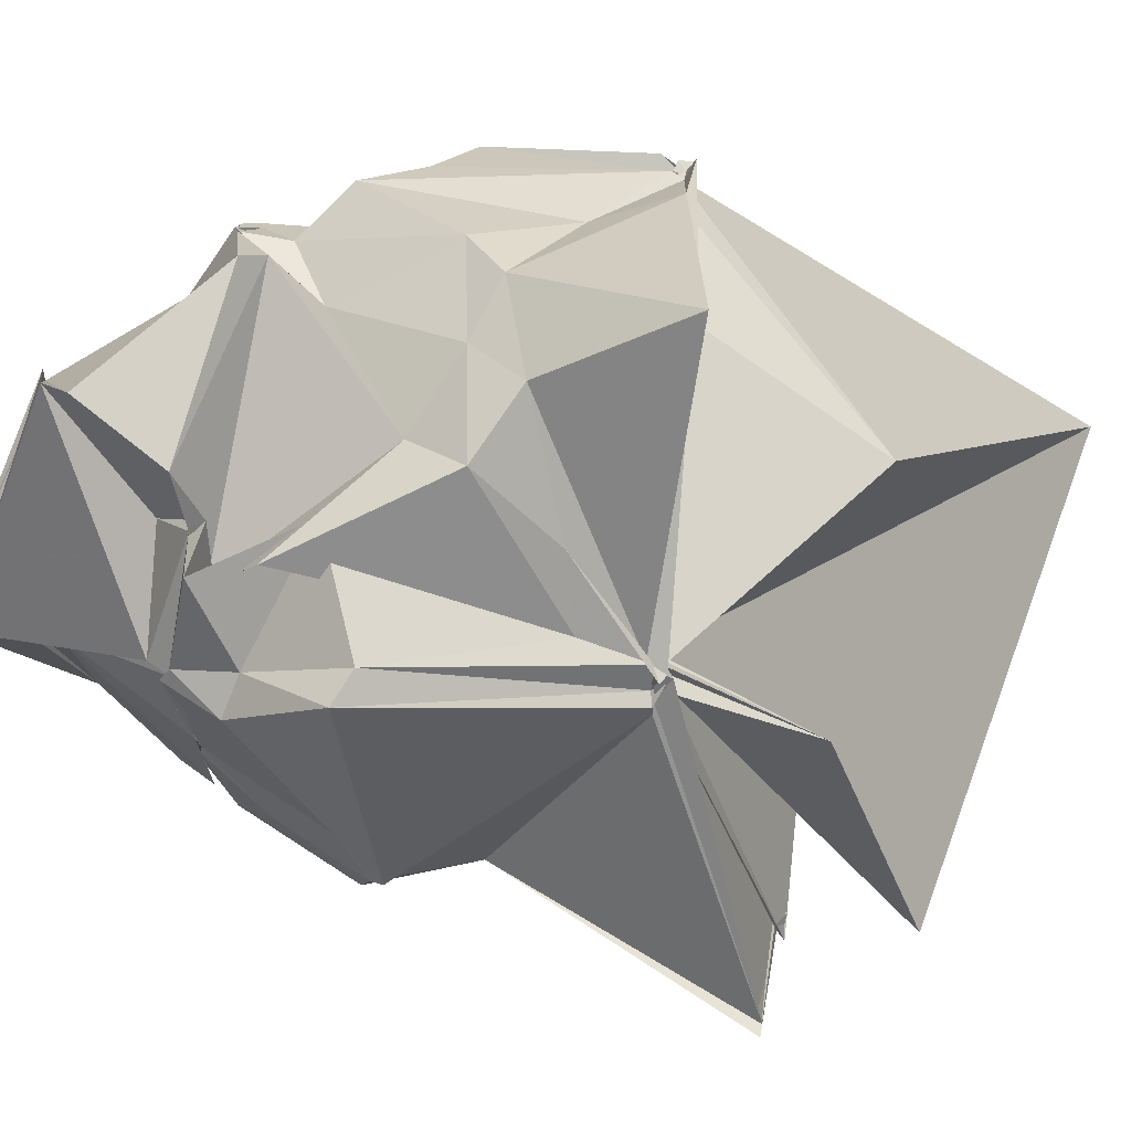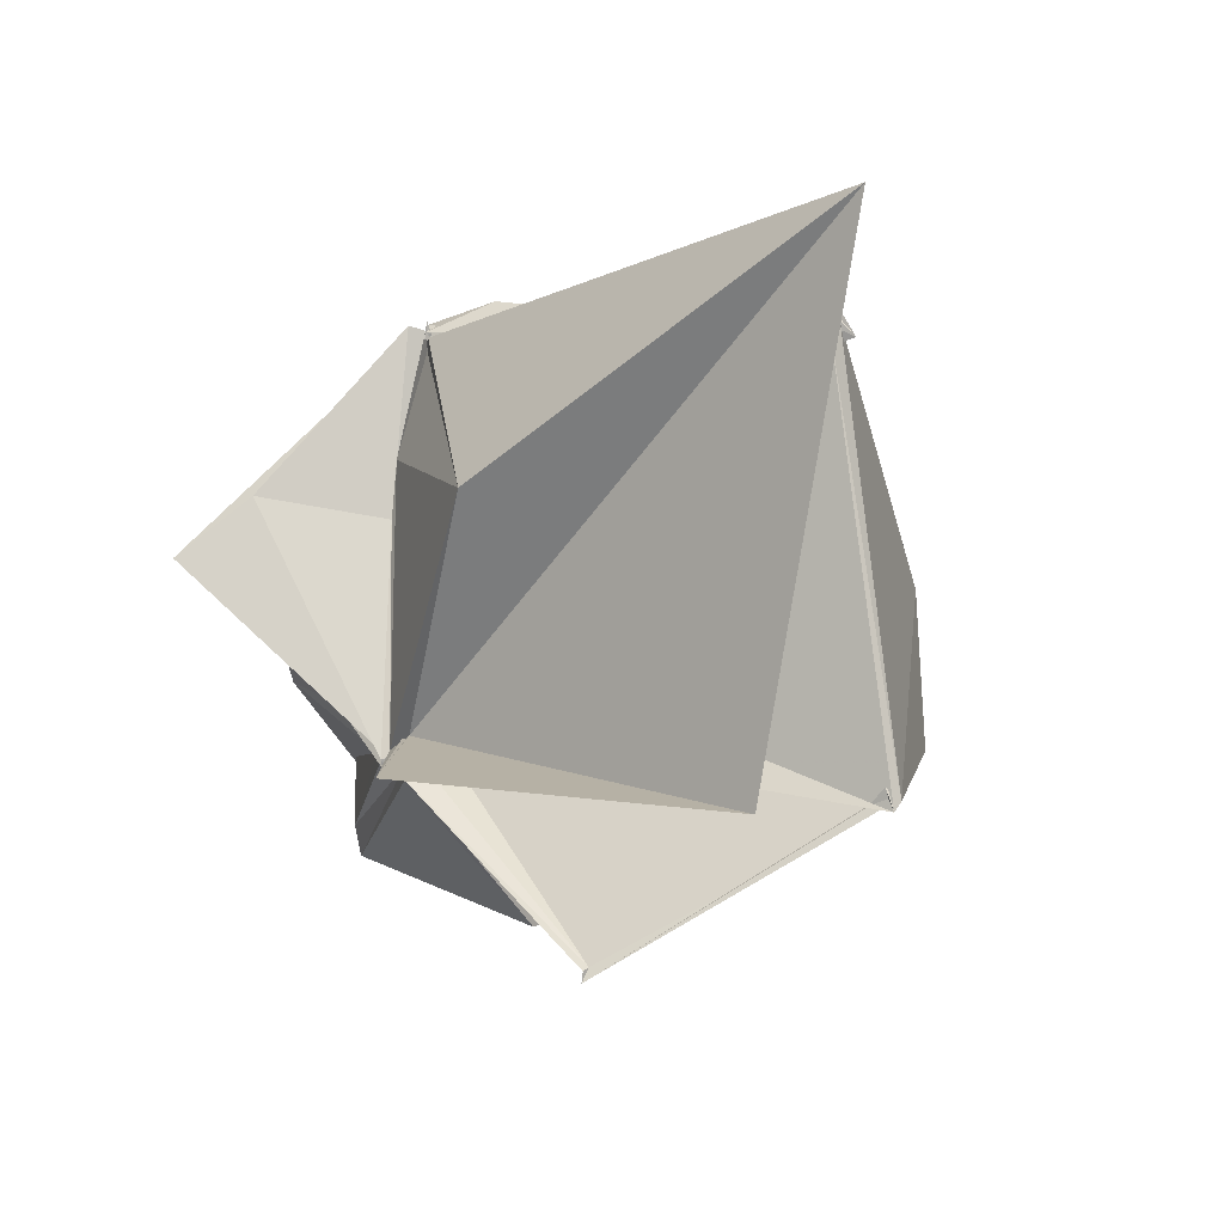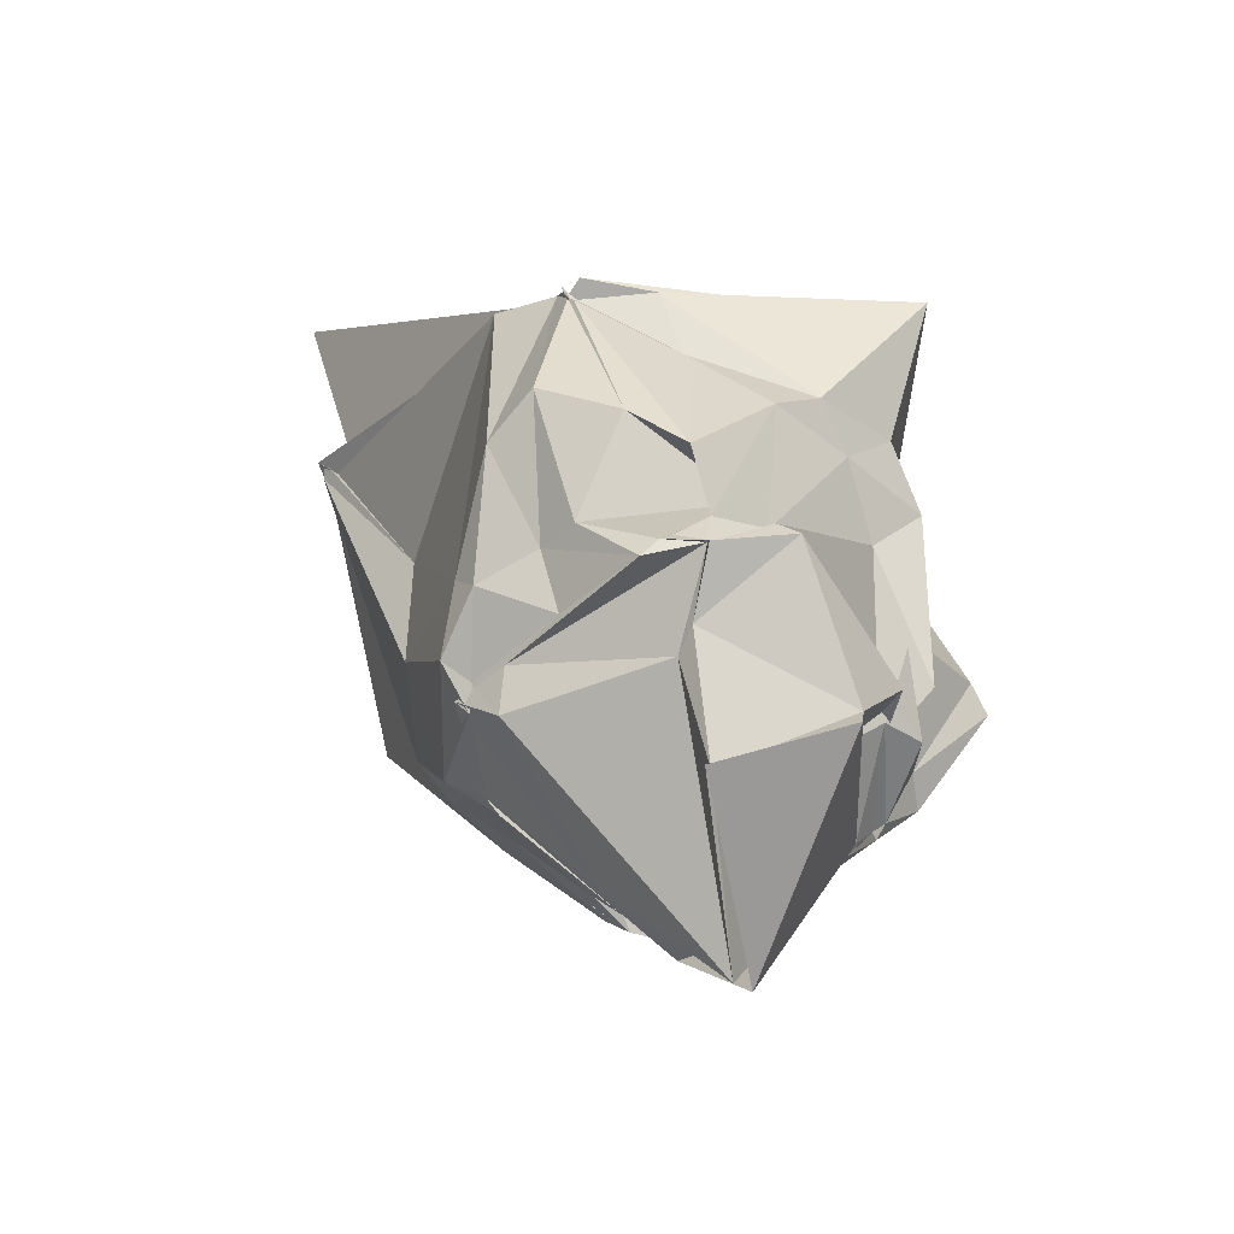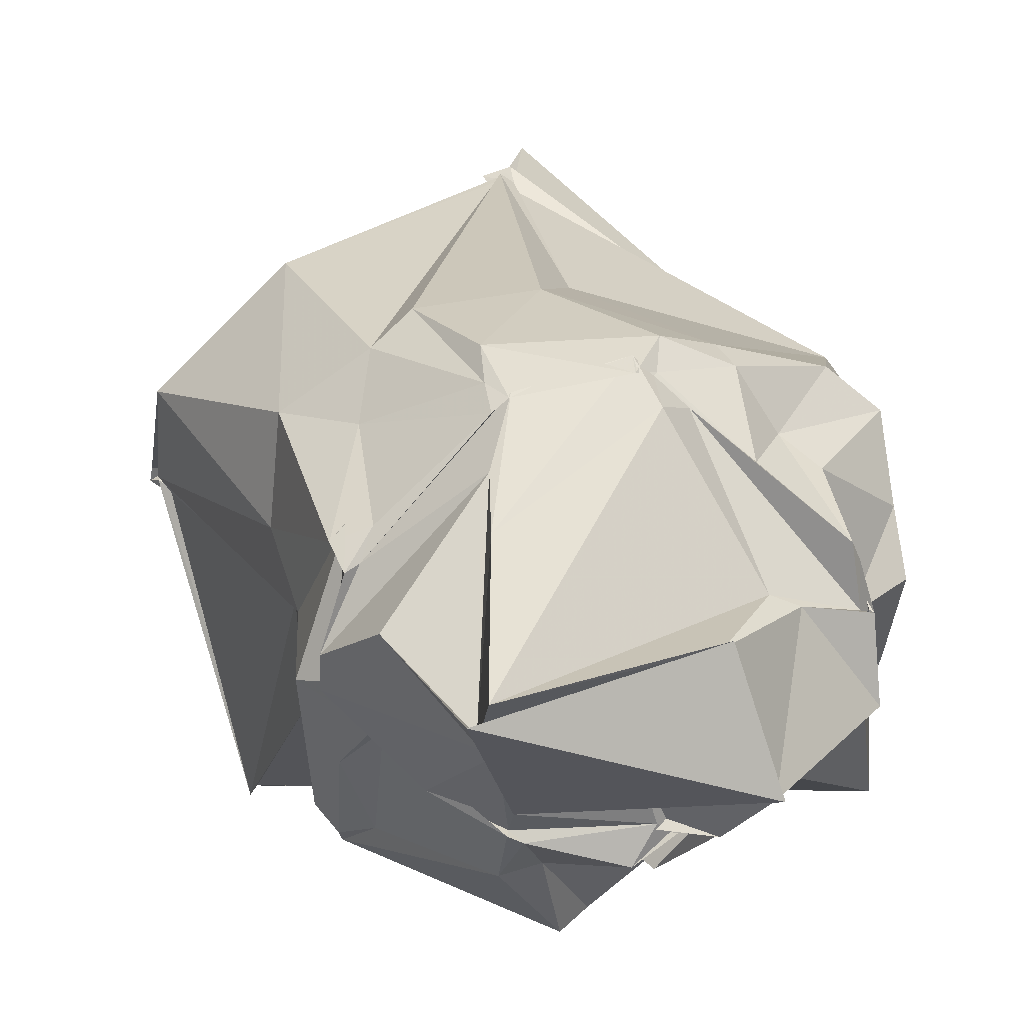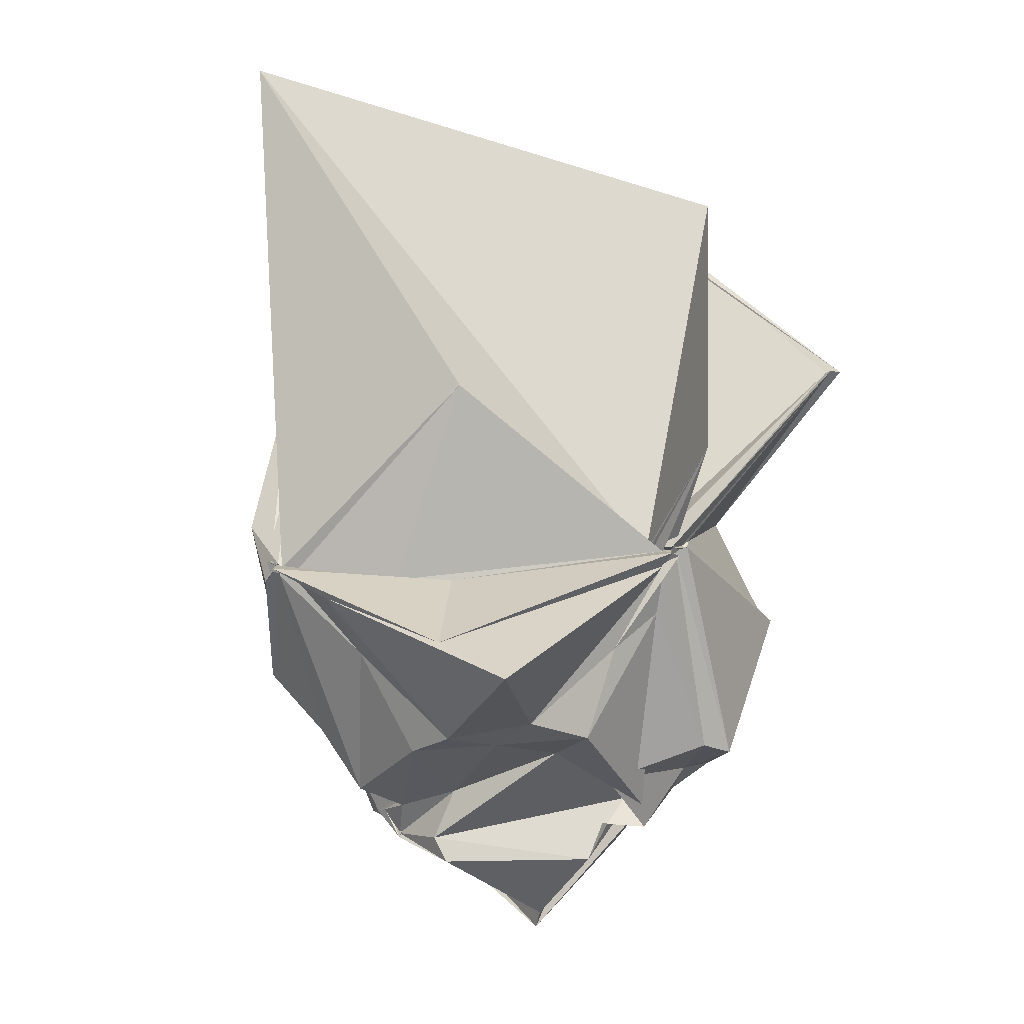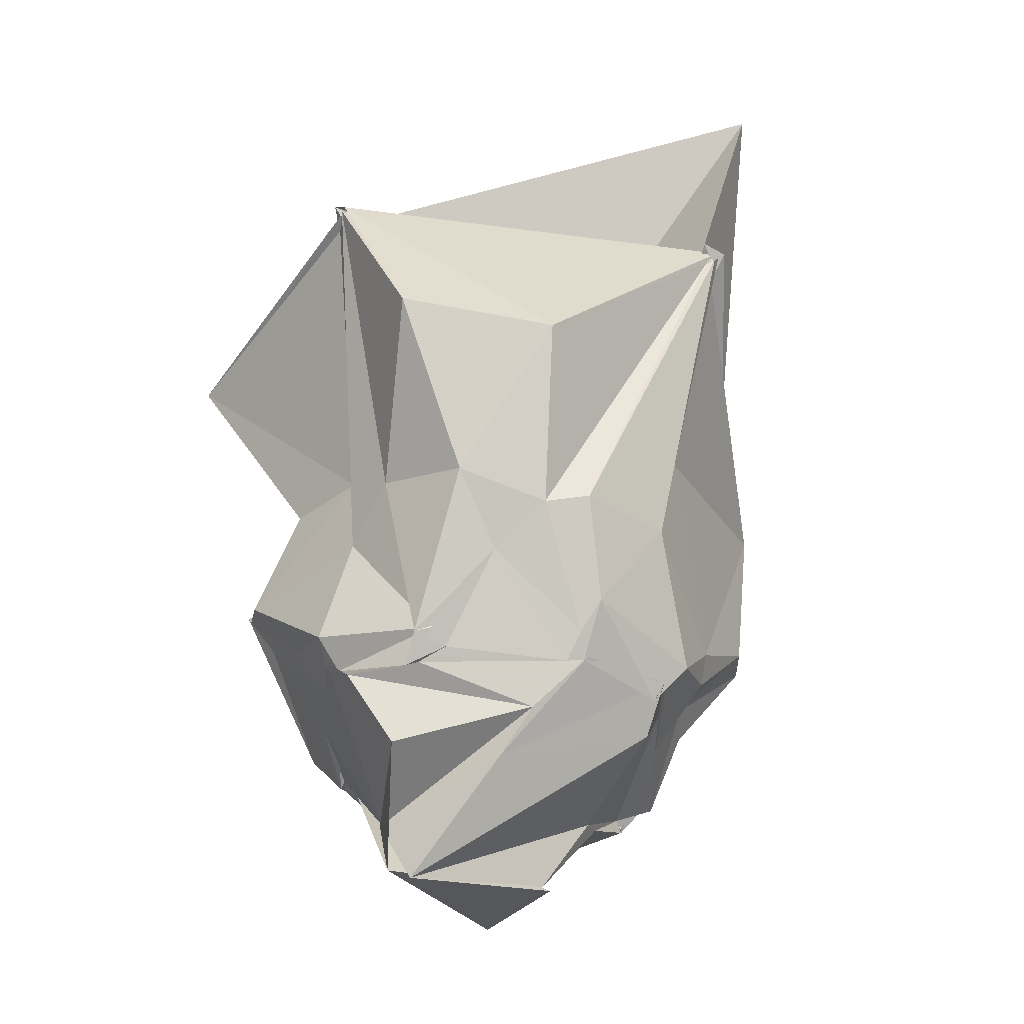
<metadata>
{"format":"obj","ext":"obj","renderer":"f3d","projection":"perspective","resolution":1024,"background":"white","views":[{"elev":-64.3,"azim":-97.6,"up":"+Y"},{"elev":79.1,"azim":44.2,"up":"+Z"},{"elev":-56.1,"azim":-94.0,"up":"+Z"},{"elev":4.9,"azim":176.6,"up":"+Y"},{"elev":30.2,"azim":-50.6,"up":"+Z"},{"elev":-39.6,"azim":129.4,"up":"+Z"}]}
</metadata>
<code>
v -1.453 -1.048 1.053
v -2.03 -0.03633 -1.848
v 0.7442 0.351 2.053
v 0.7382 0.4803 2.127
v 0.8533 0.4905 2.088
v -1.214 2.195 2.163
v -1.256 2.207 2.16
v -1.256 2.145 2.039
v -1.248 2.105 2.018
v -3.102 0.7421 1.035
v -3.077 0.7602 1.008
v -3.056 0.7299 0.9878
v -3.08 0.7046 1.019
v -3.169 0.2467 0.9995
v -3.19 -1.27 1.041
v -1.492 -1.224 1.023
v -1.423 -1.292 1.09
v -1.443 -1.241 1.081
v -1.437 -1.238 1.139
v -1.301 -1.222 1.084
v 0.2484 -1.34 1.816
v 0.2875 -1.392 1.809
v 0.8187 0.4341 2.114
v 0.7477 0.9845 0.9631
v 0.0457 1.679 0.8171
v -1.147 2.148 2.041
v -1.178 2.197 2.065
v -1.474 1.548 0.6912
v -2.93 1.158 1.077
v -3.16 0.8097 0.8966
v -3.091 0.7509 1.014
v -3.112 0.7172 0.9552
v -3.023 0.09878 0.561
v -3.004 -0.6319 0.1967
v -2.686 -1.065 0.336
v -1.971 -1.19 0.6011
v -1.483 -1.225 1.061
v -1.343 -1.207 1.065
v -1.282 -1.257 1.077
v -1.234 -1.225 1.087
v -0.05858 -0.6681 0.4678
v -0.000834 -0.1036 0.4347
v 0.1202 0.3124 0.1453
v 0.07222 0.9195 -0.01822
v -0.3967 1.253 -0.1711
v -0.6115 1.45 -0.09265
v -1.272 1.547 -0.03325
v -2.116 1.276 -0.4519
v -2.743 1.15 -0.05359
v -3.046 0.9182 0.04579
v -3.078 0.4365 -0.1827
v -3.083 0.09534 -0.5085
v -3.059 -0.3712 0.008202
v -2.723 -0.8037 0.06878
v -2.345 -1.264 0.1252
v -1.575 -1.233 0.6953
v -1.499 -1.617 -0.2474
v -1.349 -1.725 -0.3379
v -0.2422 -1.3 -0.003915
v -0.2242 -1.25 -0.06914
v -0.1021 -1.095 -0.1021
v -0.02221 -0.09878 -0.09532
v -0.185 0.3364 -0.9054
v -0.3344 0.8802 -0.4145
v -0.9419 1.102 -0.8384
v -0.9292 1.281 -0.6716
v -1.803 1.327 -0.7575
v -2.198 1.173 -0.61
v -2.42 0.8319 -0.558
v -2.633 0.6625 -0.6207
v -2.743 -0.2341 -0.5037
v -2.803 -0.02863 -0.7538
v -2.633 -0.3537 -0.5749
v -2.306 -0.9749 -0.1534
v -1.789 -1.327 -0.7195
v -1.975 -1.166 -0.4783
v -1.232 -1.28 -0.7497
v -1.009 -1.332 -0.8082
v -0.4105 -1.193 -0.2486
v -0.2298 -0.8018 -0.5451
v -0.0171 -0.3588 -0.7298
v -0.2625 0.4205 -0.8711
v -0.3981 0.4199 -0.9484
v -0.9666 0.9632 -0.9939
v -1.053 1.036 -0.972
v -1.657 1.154 -1.021
v -1.775 1.154 -0.8988
v -2.259 0.7176 -0.9275
v -2.716 0.3323 -1.037
v -2.769 0.2362 -0.9501
v -2.772 0.1682 -0.9072
v -2.802 0.004491 -1.015
v -2.842 -0.3517 -0.8506
v -1.519 -1.048 -0.9435
v -1.52 -1.016 -0.9132
v -1.647 -1.25 -1.035
v -1.118 -1.117 -1.07
v -1.034 -1.074 -1.113
v -0.4425 -0.5849 -0.922
v -0.4 -0.5695 -0.924
v -0.2098 -0.3487 -0.9005
v -0.2571 0.2022 -1.075
v 0.8158 0.4208 2.079
v 0.8663 0.4131 2.129
v -1.24 2.142 2.139
v -1.082 2.186 2.162
v -1.242 2.24 2.146
v -3.146 0.781 0.9811
v -3.148 0.7933 1.052
v -3.112 0.7455 1.027
v -3.199 0.6913 1.062
v -3.128 -0.6805 1.026
v -1.459 -1.264 1.122
v -1.415 -1.268 1.087
v -1.455 -1.247 1.067
v -1.436 -1.246 1.152
v 0.2536 -1.301 1.787
v -1.356 -0.9281 1.01
v -1.31 -0.2771 0.9838
v -1.215 1.982 2.033
v -3.078 0.731 0.9949
v -3.036 0.6761 0.9422
v -2.687 0.07109 0.9765
v -2.452 -0.2052 0.9691
v -1.41 -1.123 1.065
v -1.351 -1.192 1.061
v -1.463 -1.09 1.094
v 0.3642 -0.1806 2.692
v -1.401 2.405 3.584
v -2.054 0.04799 2.163
v -1.465 -1.188 1.106
v -1.29 -1.383 1.872
v -0.3324 0.2443 -1.027
v -1.063 1.061 -0.9512
v -1.655 1.238 -0.9169
v -1.755 1.14 -0.9306
v -1.928 0.9835 -0.9443
v -2.77 -0.007313 -0.9579
v -2.827 -0.01151 -1.029
v -2.868 -0.4777 -0.9769
v -2.064 -1.082 -1.15
v -1.851 -1.08 -0.971
v -1.769 -1.034 -1.045
v -1.045 -1.055 -1.058
v -0.6477 -0.877 -0.9395
v -0.1385 -0.3919 -0.8545
v -0.1377 -0.1969 -1.035
v -0.943 0.6974 -1.249
v -0.9379 0.429 -1.513
v -1.772 0.9981 -1.181
v -2.275 0.1081 -1.274
v -2.44 0.04423 -1.217
v -2.262 -0.8138 -1.641
v -1.66 -0.7149 -1.214
v -1.062 -0.954 -1.185
v -0.9562 -0.5903 -1.636
v -0.4175 -0.03975 -1.475
v -0.8592 -0.5266 -1.712
v -0.8917 -0.2724 -2.171
v -1.985 -0.07154 -1.828
v -2.286 -0.7993 -1.762
v -0.7956 -0.3841 -2.119
f 3 23 4
f 4 23 24
f 4 24 5
f 5 24 25
f 5 25 6
f 6 25 26
f 6 26 7
f 7 26 27
f 7 27 8
f 8 27 28
f 8 28 9
f 9 28 29
f 9 29 10
f 10 29 30
f 10 30 11
f 11 30 31
f 11 31 12
f 12 31 32
f 12 32 13
f 13 32 33
f 13 33 14
f 14 33 34
f 14 34 15
f 15 34 35
f 15 35 16
f 16 35 36
f 16 36 17
f 17 36 37
f 17 37 18
f 18 37 38
f 18 38 19
f 19 38 39
f 19 39 20
f 20 39 40
f 20 40 21
f 21 40 41
f 21 41 22
f 22 41 42
f 22 42 3
f 3 42 23
f 23 43 24
f 24 43 44
f 24 44 25
f 25 44 45
f 25 45 26
f 26 45 46
f 26 46 27
f 27 46 47
f 27 47 28
f 28 47 48
f 28 48 29
f 29 48 49
f 29 49 30
f 30 49 50
f 30 50 31
f 31 50 51
f 31 51 32
f 32 51 52
f 32 52 33
f 33 52 53
f 33 53 34
f 34 53 54
f 34 54 35
f 35 54 55
f 35 55 36
f 36 55 56
f 36 56 37
f 37 56 57
f 37 57 38
f 38 57 58
f 38 58 39
f 39 58 59
f 39 59 40
f 40 59 60
f 40 60 41
f 41 60 61
f 41 61 42
f 42 61 62
f 42 62 23
f 23 62 43
f 43 63 44
f 44 63 64
f 44 64 45
f 45 64 65
f 45 65 46
f 46 65 66
f 46 66 47
f 47 66 67
f 47 67 48
f 48 67 68
f 48 68 49
f 49 68 69
f 49 69 50
f 50 69 70
f 50 70 51
f 51 70 71
f 51 71 52
f 52 71 72
f 52 72 53
f 53 72 73
f 53 73 54
f 54 73 74
f 54 74 55
f 55 74 75
f 55 75 56
f 56 75 76
f 56 76 57
f 57 76 77
f 57 77 58
f 58 77 78
f 58 78 59
f 59 78 79
f 59 79 60
f 60 79 80
f 60 80 61
f 61 80 81
f 61 81 62
f 62 81 82
f 62 82 43
f 43 82 63
f 63 83 64
f 64 83 84
f 64 84 65
f 65 84 85
f 65 85 66
f 66 85 86
f 66 86 67
f 67 86 87
f 67 87 68
f 68 87 88
f 68 88 69
f 69 88 89
f 69 89 70
f 70 89 90
f 70 90 71
f 71 90 91
f 71 91 72
f 72 91 92
f 72 92 73
f 73 92 93
f 73 93 74
f 74 93 94
f 74 94 75
f 75 94 95
f 75 95 76
f 76 95 96
f 76 96 77
f 77 96 97
f 77 97 78
f 78 97 98
f 78 98 79
f 79 98 99
f 79 99 80
f 80 99 100
f 80 100 81
f 81 100 101
f 81 101 82
f 82 101 102
f 82 102 63
f 63 102 83
f 103 104 118
f 104 119 118
f 104 105 119
f 105 120 119
f 105 106 120
f 106 107 120
f 107 121 120
f 107 108 121
f 108 122 121
f 108 109 122
f 109 110 122
f 110 123 122
f 110 111 123
f 111 124 123
f 111 112 124
f 112 113 124
f 113 125 124
f 113 114 125
f 114 126 125
f 114 115 126
f 115 116 126
f 116 127 126
f 116 117 127
f 117 118 127
f 117 103 118
f 118 119 128
f 119 129 128
f 119 120 129
f 120 121 129
f 121 130 129
f 121 122 130
f 122 123 130
f 123 131 130
f 123 124 131
f 124 125 131
f 125 132 131
f 125 126 132
f 126 127 132
f 127 128 132
f 127 118 128
f 133 148 134
f 134 148 149
f 134 149 135
f 135 149 150
f 135 150 136
f 136 150 137
f 137 150 151
f 137 151 138
f 138 151 152
f 138 152 139
f 139 152 140
f 140 152 153
f 140 153 141
f 141 153 154
f 141 154 142
f 142 154 143
f 143 154 155
f 143 155 144
f 144 155 156
f 144 156 145
f 145 156 146
f 146 156 157
f 146 157 147
f 147 157 148
f 147 148 133
f 148 158 149
f 149 158 159
f 149 159 150
f 150 159 151
f 151 159 160
f 151 160 152
f 152 160 153
f 153 160 161
f 153 161 154
f 154 161 155
f 155 161 162
f 155 162 156
f 156 162 157
f 157 162 158
f 157 158 148
f 3 4 103
f 103 4 104
f 4 5 104
f 104 5 105
f 5 6 105
f 105 6 106
f 6 7 106
f 7 8 106
f 106 8 107
f 8 9 107
f 107 9 108
f 9 10 108
f 108 10 109
f 10 11 109
f 11 12 109
f 109 12 110
f 12 13 110
f 110 13 111
f 13 14 111
f 111 14 112
f 14 15 112
f 15 16 112
f 112 16 113
f 16 17 113
f 113 17 114
f 17 18 114
f 114 18 115
f 18 19 115
f 19 20 115
f 115 20 116
f 20 21 116
f 116 21 117
f 21 22 117
f 117 22 103
f 22 3 103
f 83 133 84
f 84 133 134
f 84 134 85
f 85 134 135
f 85 135 86
f 86 135 136
f 86 136 87
f 87 136 88
f 88 136 137
f 88 137 89
f 89 137 138
f 89 138 90
f 90 138 139
f 90 139 91
f 91 139 92
f 92 139 140
f 92 140 93
f 93 140 141
f 93 141 94
f 94 141 142
f 94 142 95
f 95 142 96
f 96 142 143
f 96 143 97
f 97 143 144
f 97 144 98
f 98 144 145
f 98 145 99
f 99 145 100
f 100 145 146
f 100 146 101
f 101 146 147
f 101 147 102
f 102 147 133
f 102 133 83
f 128 129 1
f 129 130 1
f 130 131 1
f 131 132 1
f 132 128 1
f 159 158 2
f 160 159 2
f 161 160 2
f 162 161 2
f 158 162 2

</code>
